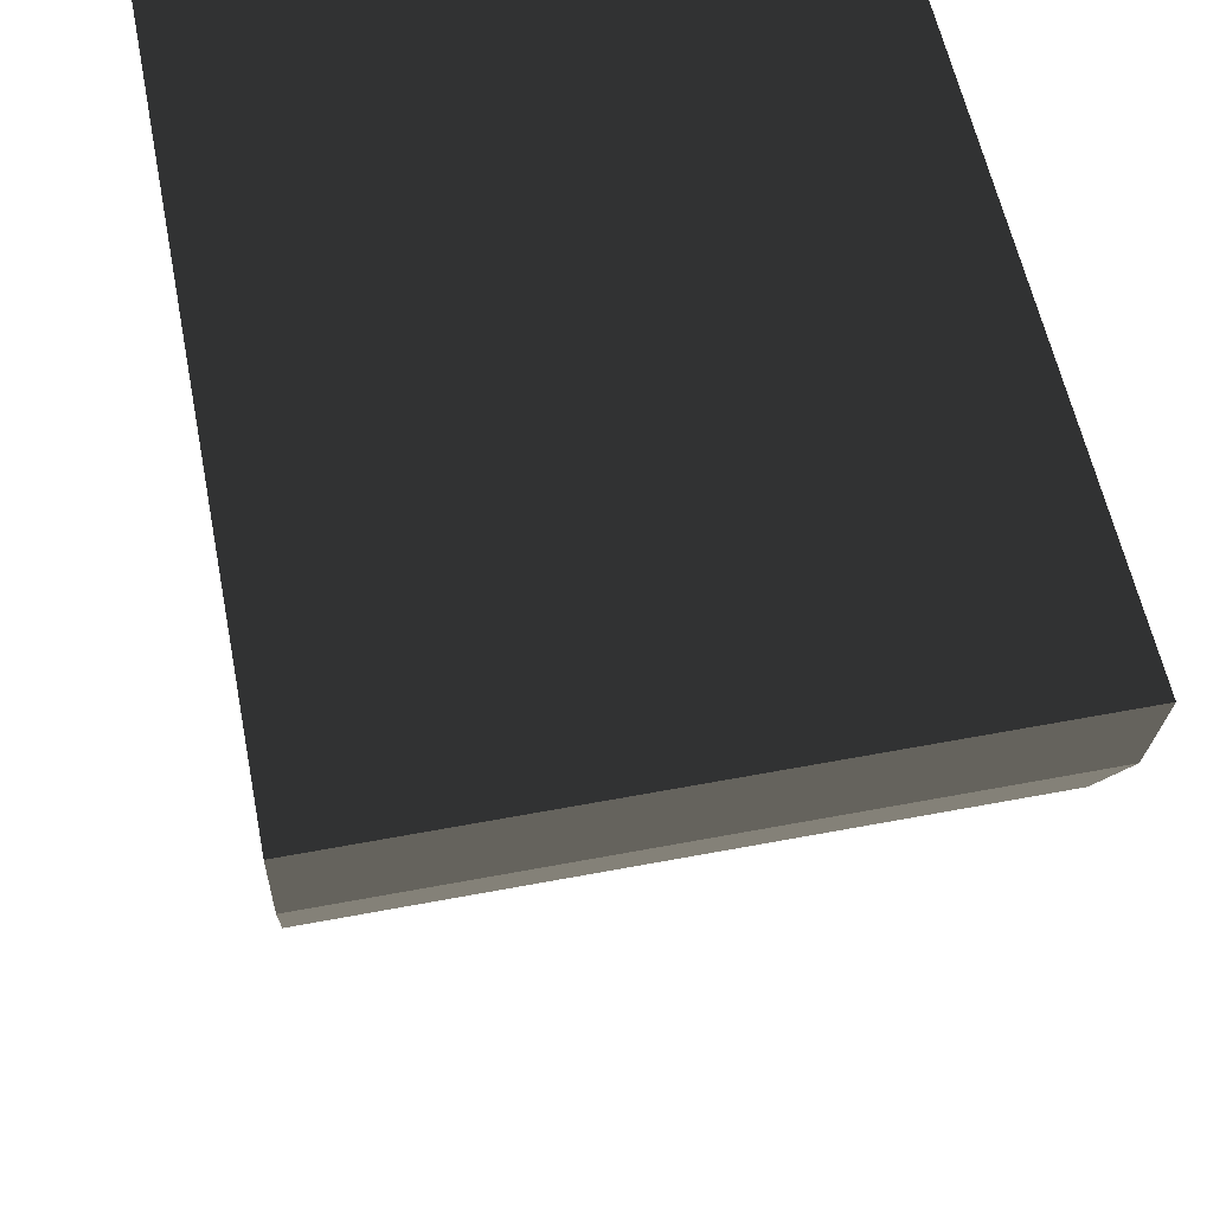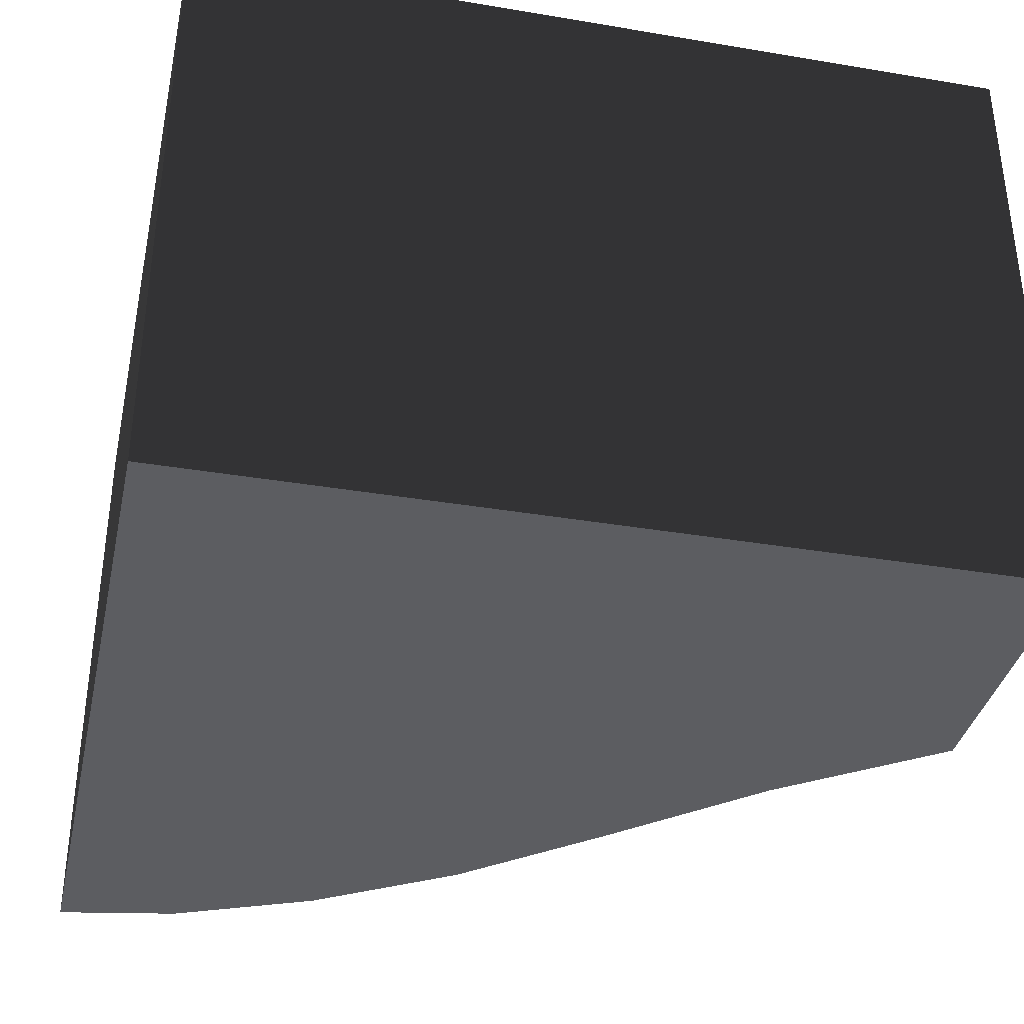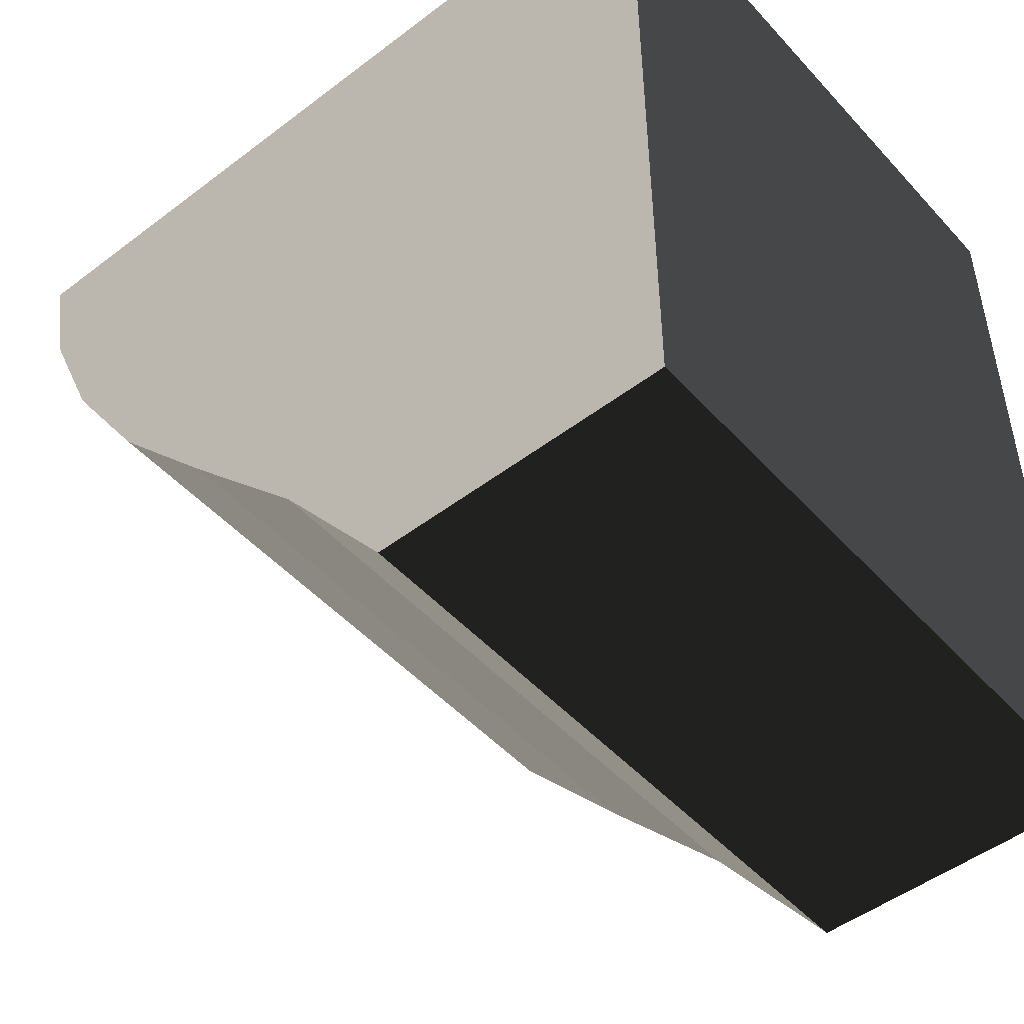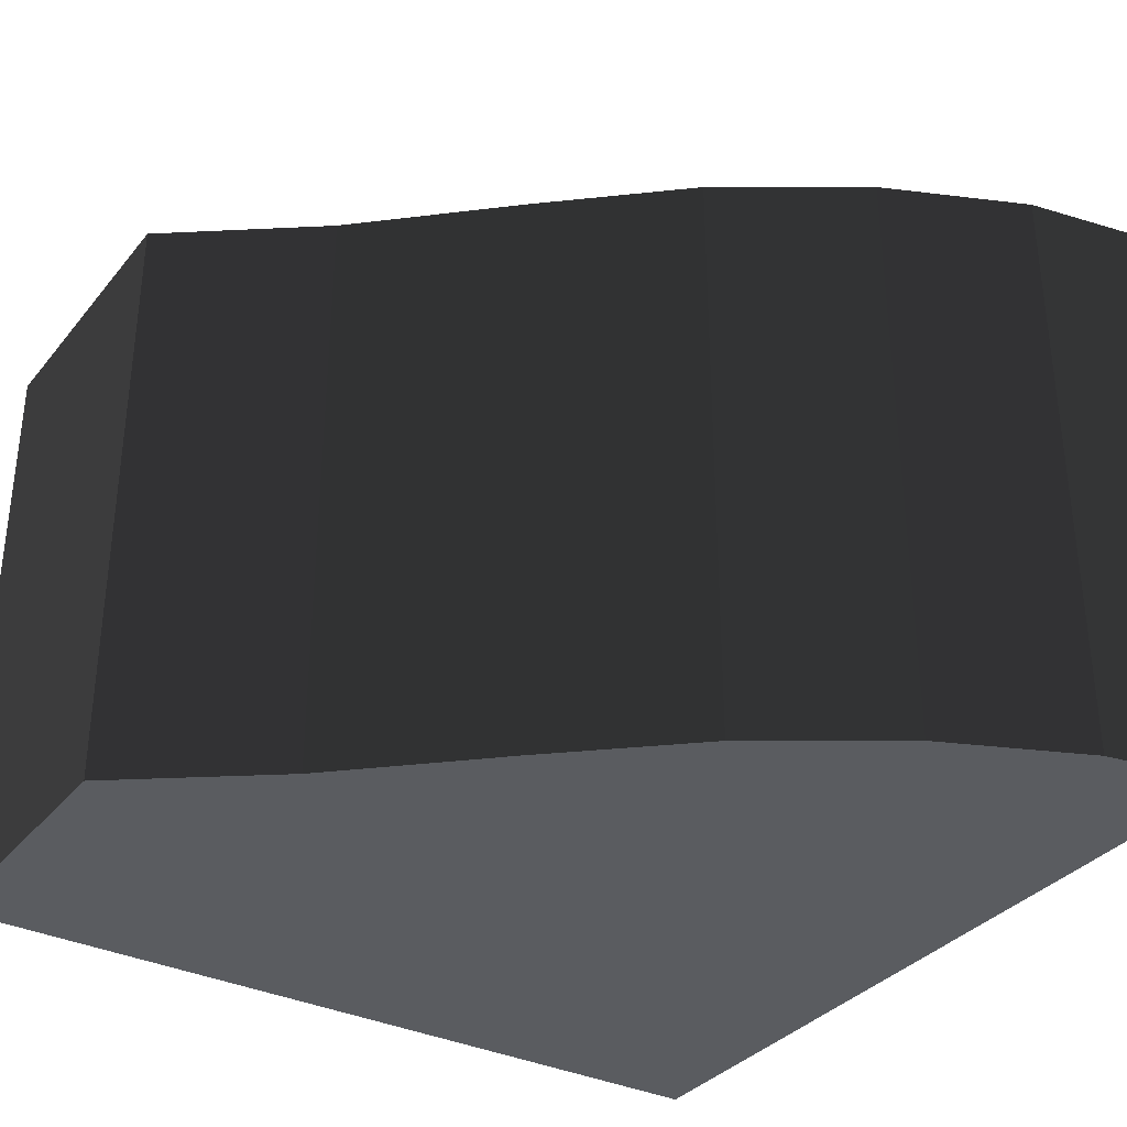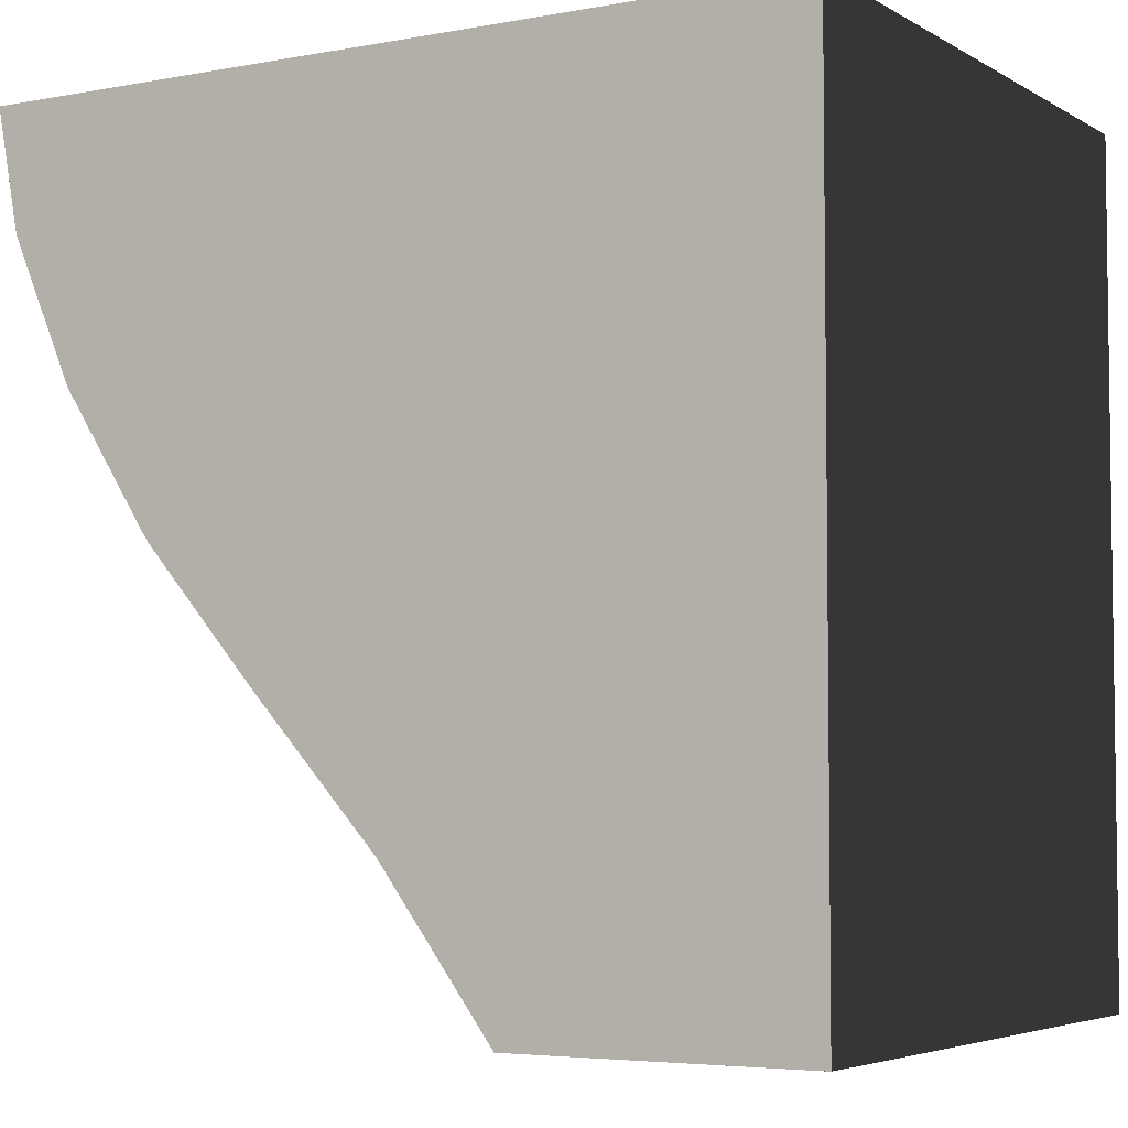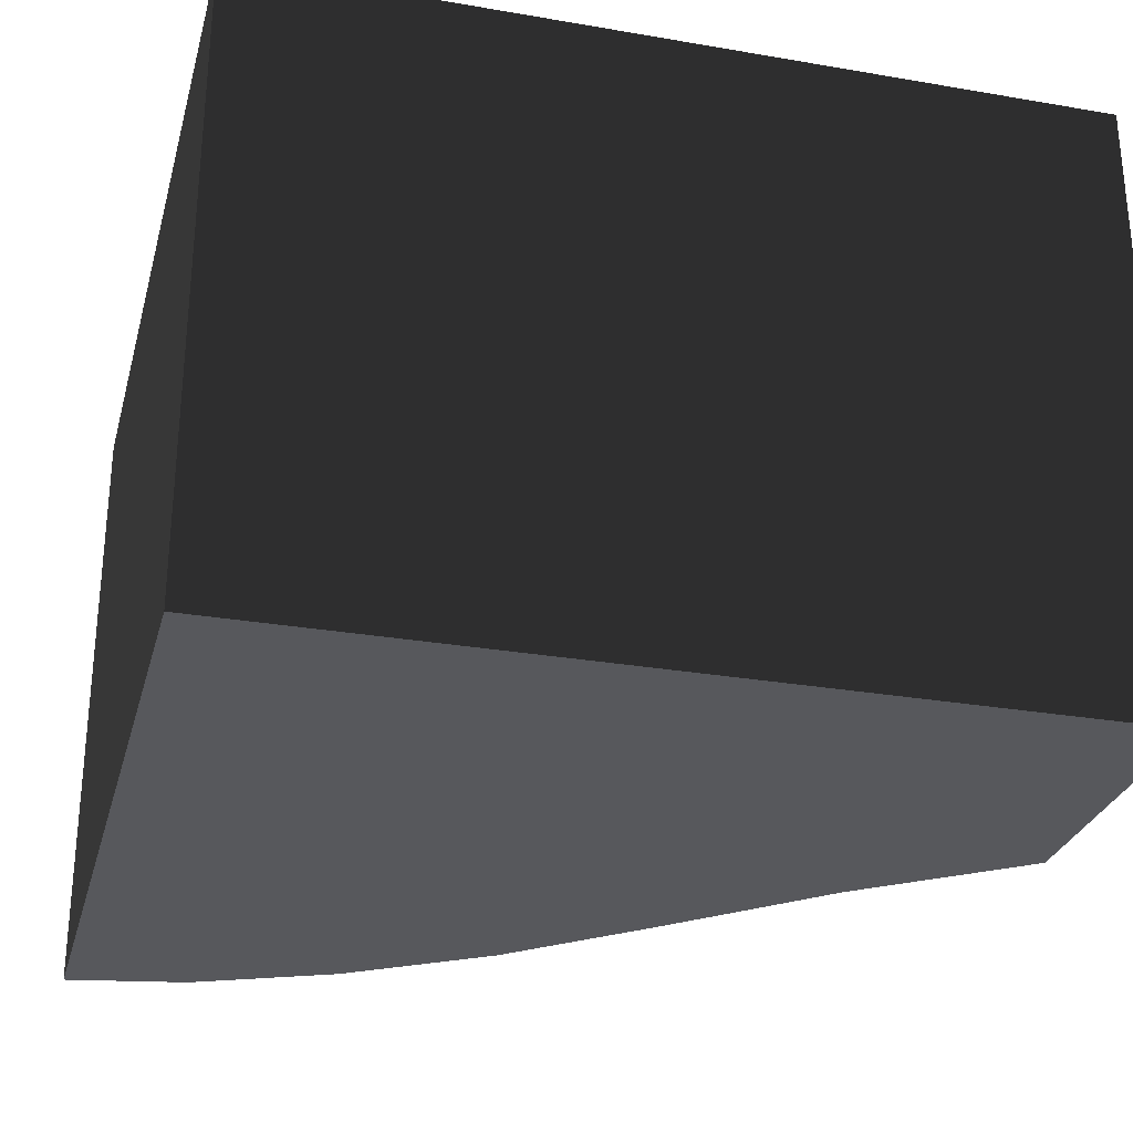
<metadata>
{"format":"obj","ext":"obj","renderer":"f3d","projection":"perspective","resolution":1024,"background":"white","views":[{"elev":57.0,"azim":-101.2,"up":"+Z"},{"elev":-36.3,"azim":77.6,"up":"+Y"},{"elev":-49.1,"azim":40.2,"up":"+Z"},{"elev":-34.1,"azim":-123.1,"up":"+Y"},{"elev":-4.7,"azim":30.8,"up":"+Z"},{"elev":-28.4,"azim":75.5,"up":"+Y"}]}
</metadata>
<code>
v 0.009 0.25 -0.317
v 0.146 -0.5 -0.5
v 0.146 0.25 -0.5
v 0.009 -0.5 -0.317
v -0.147 0.25 -0.147
v -0.147 -0.5 -0.147
v -0.285 0.25 0.01
v -0.285 -0.5 0.01
v -0.396 0.25 0.18
v -0.396 -0.5 0.18
v -0.472 0.25 0.353
v -0.472 -0.5 0.353
v -0.5 0.25 0.5
v -0.5 -0.5 0.5
v 0.5 0.25 0.5
v 0.5 -0.5 0.5
v 0.5 -0.5 -0.5
v 0.5 0.25 -0.5
g 1
f 15 3 1
f 15 1 5
f 15 5 7
f 15 7 9
f 15 9 11
f 15 11 13
f 15 18 3
g 2
f 2 16 4
f 4 16 6
f 6 16 8
f 8 16 10
f 10 16 12
f 12 16 14
f 17 16 2
g 4
f 3 2 1
f 4 1 2
f 1 4 5
f 6 5 4
f 5 6 7
f 8 7 6
f 7 8 9
f 10 9 8
f 9 10 11
f 12 11 10
f 11 12 13
f 14 13 12
f 15 16 18
f 17 18 16
g 5
f 13 14 15
f 16 15 14
g 6
f 18 17 3
f 2 3 17

</code>
